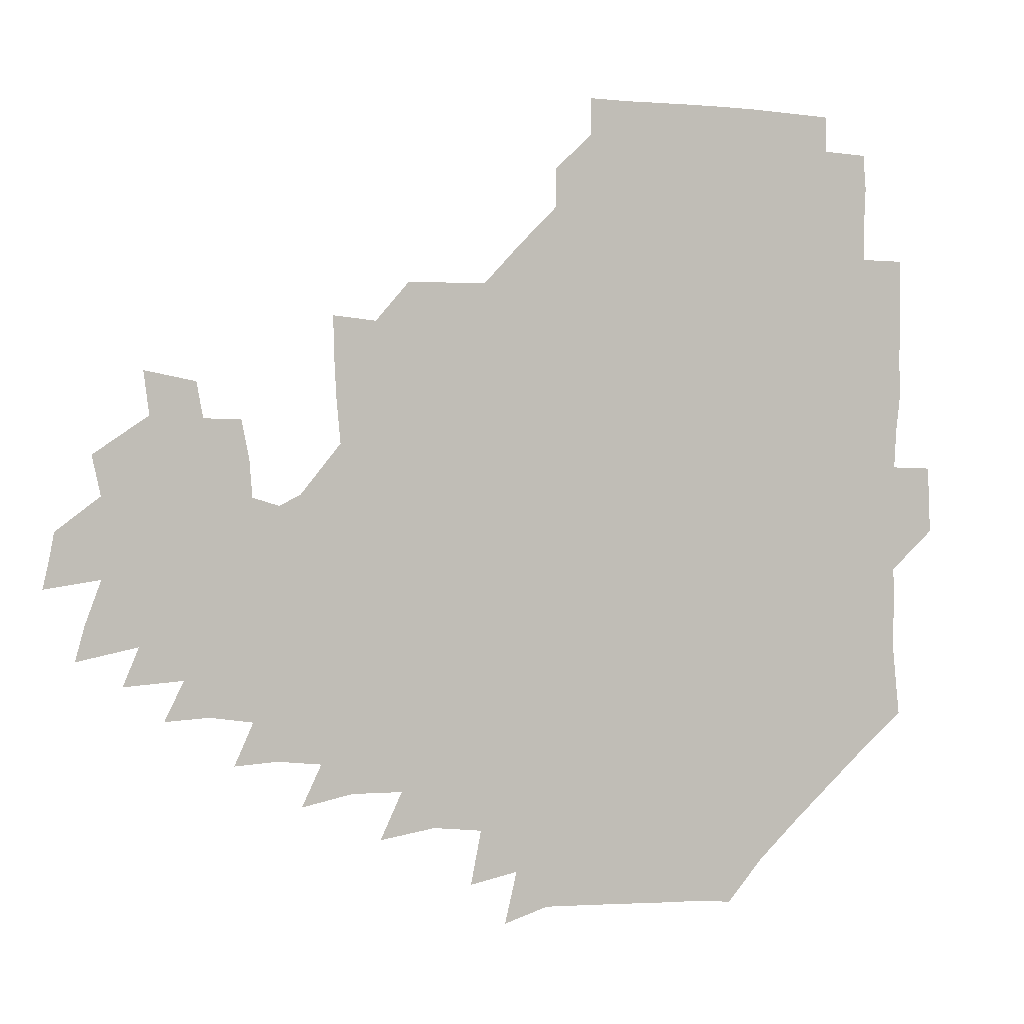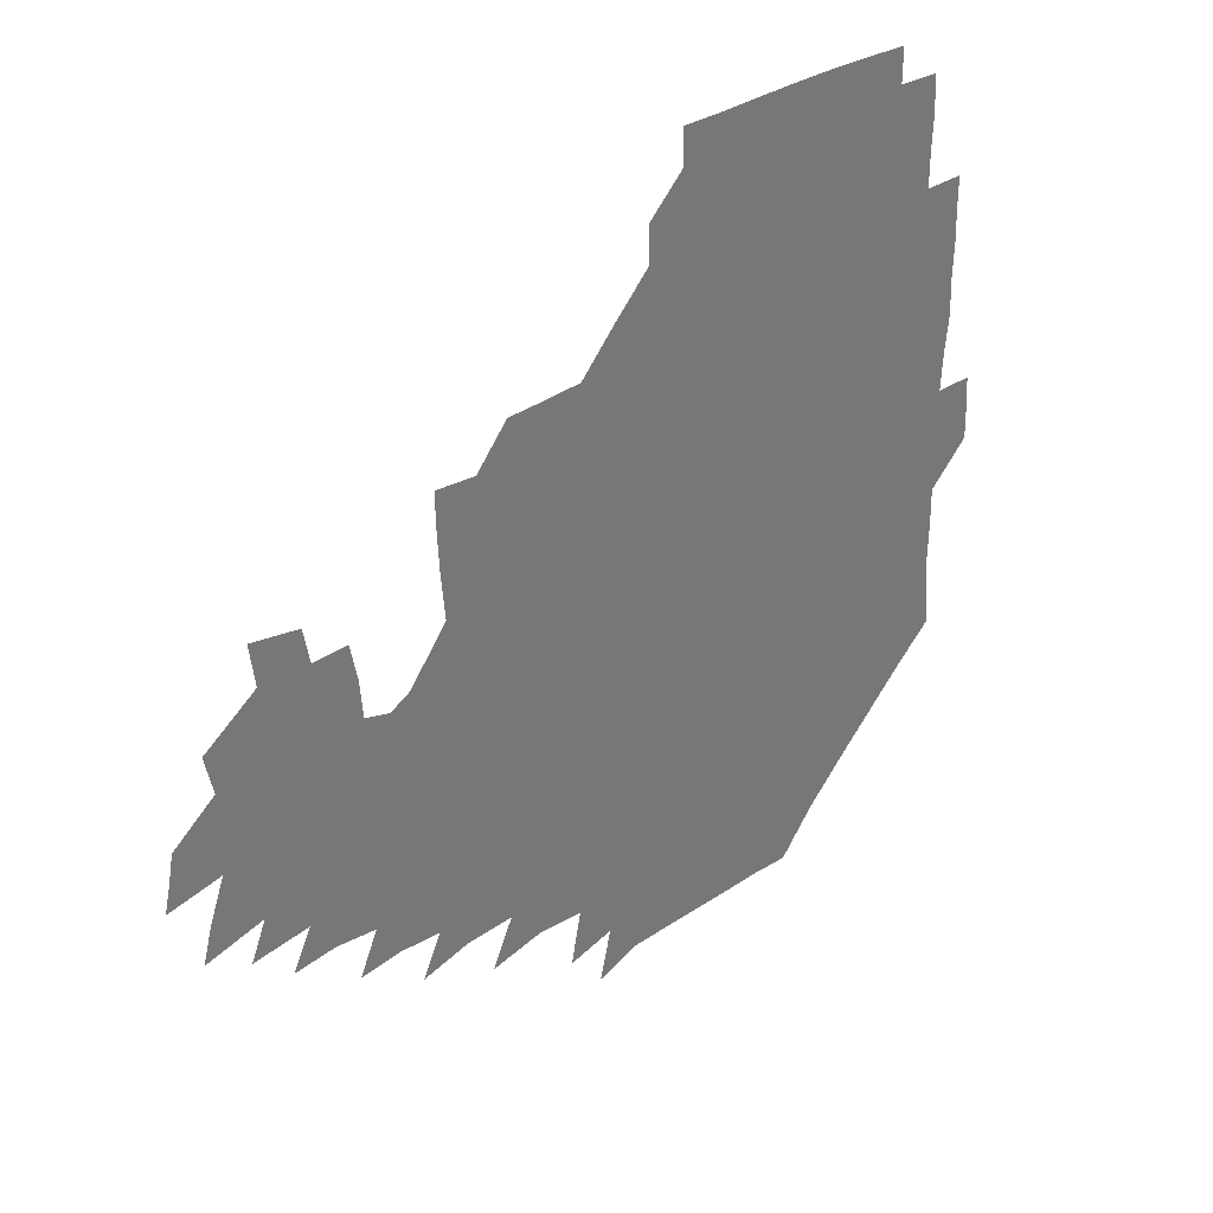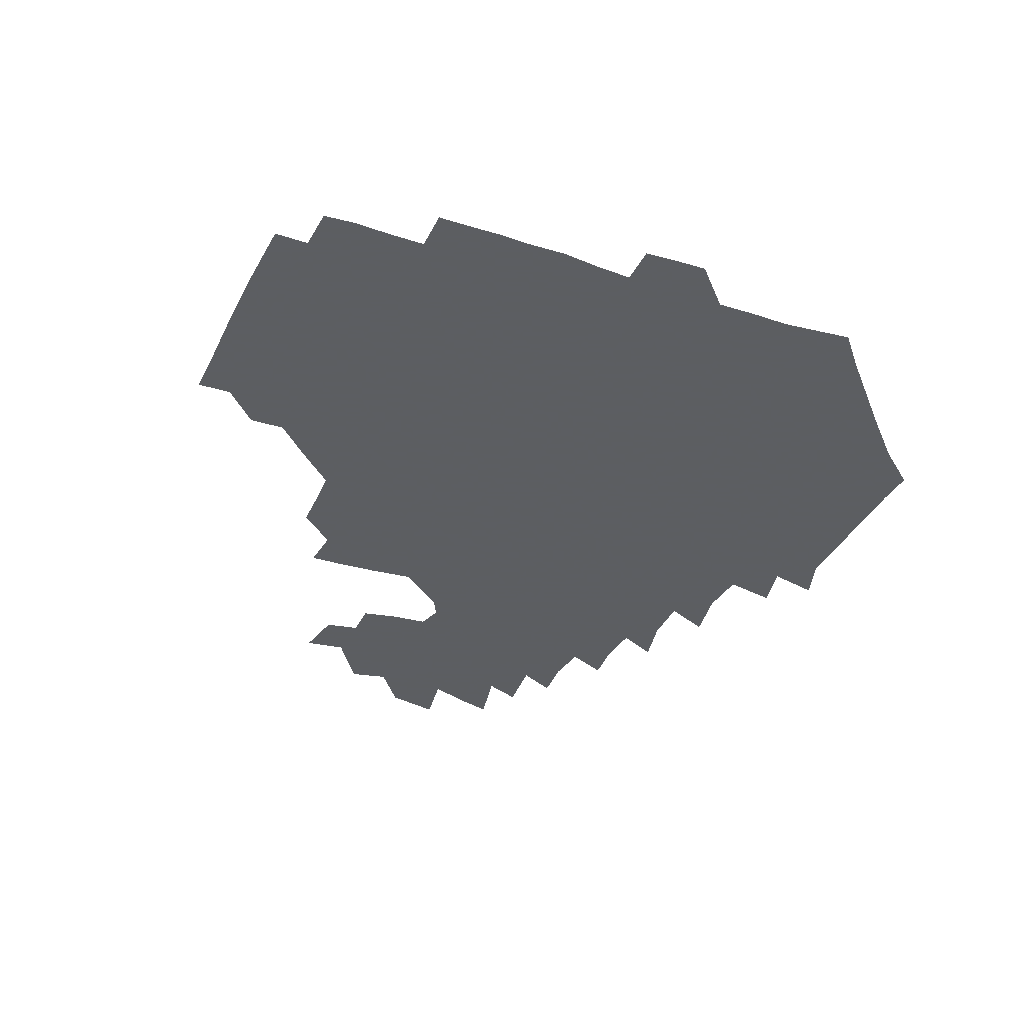
<metadata>
{"format":"obj","ext":"obj","renderer":"f3d","projection":"perspective","resolution":1024,"background":"white","views":[{"elev":2.4,"azim":162.2,"up":"+Y"},{"elev":34.4,"azim":136.5,"up":"+Y"},{"elev":-37.4,"azim":-112.5,"up":"+Z"}]}
</metadata>
<code>
v 191.8 256.8 0
v 192.2 270.6 0
v 193 283.8 0
v 206.1 178.5 0
v 207.5 192.5 0
v 209.1 208.2 0
v 208.7 224.4 0
v 209 240.7 0
v 208.9 255.8 0
v 209.4 270.3 0
v 209 284.4 0
v 208.1 299.8 0
v 206.4 315.5 0
v 206.9 330.6 0
v 206.5 345.6 0
v 206.8 359.6 0
v 206.9 372.2 0
v 221 165.6 0
v 222.6 179.9 0
v 224.9 195.2 0
v 226 210.4 0
v 228.2 226.1 0
v 228.6 241 0
v 226.7 255.9 0
v 226.8 270.7 0
v 226.4 285.5 0
v 226 300.4 0
v 225.7 315.5 0
v 224.9 330.5 0
v 225.1 345.1 0
v 225.3 359.2 0
v 223.8 372.7 0
v 223.9 387.7 0
v 223.2 402.7 0
v 224.3 416.7 0
v 236.9 150.8 0
v 237.4 165.6 0
v 239.7 180.9 0
v 240.6 195.9 0
v 241.6 211 0
v 242.5 226.1 0
v 244.5 241.3 0
v 242.7 256.1 0
v 241.8 270.9 0
v 241.5 285.8 0
v 242.6 300.7 0
v 241.4 315.8 0
v 241.1 330.8 0
v 241.8 345.6 0
v 241.7 360.2 0
v 241.1 374.8 0
v 241.2 389.4 0
v 241.3 403.9 0
v 241.9 417.9 0
v 241.9 432.2 0
v 253.9 135 0
v 255.3 151.3 0
v 256 166.7 0
v 256.3 181.6 0
v 257.1 196.7 0
v 257.3 211.5 0
v 257.6 226.4 0
v 258.4 241.3 0
v 257.8 256.1 0
v 257.2 271 0
v 257 286 0
v 256.5 301.1 0
v 256.5 316.1 0
v 257.1 331.2 0
v 257.1 346 0
v 257.3 360.8 0
v 256.8 375.6 0
v 256.7 390.4 0
v 257.2 405 0
v 257.7 419.3 0
v 258.5 433.3 0
v 270.3 118.9 0
v 272.4 137.4 0
v 272.5 152.6 0
v 272.2 167.3 0
v 272.7 182.4 0
v 272.3 197 0
v 272.8 211.9 0
v 272.8 226.6 0
v 272.8 241.3 0
v 272.1 256.1 0
v 271.6 271.1 0
v 271.2 286.2 0
v 271.4 301.2 0
v 271.3 316.3 0
v 271.8 331.3 0
v 271.6 346.3 0
v 271.2 361.2 0
v 271.9 376.2 0
v 271.6 391 0
v 272.8 405.8 0
v 272.6 420.1 0
v 274 434.3 0
v 284.7 101.7 0
v 286.9 121.9 0
v 287.7 138.3 0
v 287.4 153 0
v 288 168.3 0
v 287.8 182.8 0
v 287.8 197.4 0
v 287.7 212 0
v 288 226.7 0
v 287.4 241.3 0
v 286.9 256.1 0
v 286.1 271.2 0
v 286.4 286.2 0
v 286.1 301.3 0
v 286.1 316.4 0
v 286.4 331.4 0
v 286.3 346.5 0
v 286.6 361.5 0
v 286.4 376.5 0
v 287 391.5 0
v 287 406.2 0
v 287.8 420.7 0
v 288.4 434.8 0
v 300.6 102.9 0
v 302.3 123.4 0
v 302.4 139 0
v 302.2 153.5 0
v 302.4 168.5 0
v 302.5 183.2 0
v 302 197.4 0
v 302.8 212.4 0
v 303.2 226.8 0
v 302.3 241.3 0
v 301.5 256.2 0
v 301 271.2 0
v 301.1 286.2 0
v 300.8 301.4 0
v 301.2 316.5 0
v 301 331.5 0
v 301.2 346.6 0
v 301.3 361.6 0
v 301.2 376.6 0
v 301.5 391.7 0
v 301.5 406.3 0
v 302.3 421 0
v 302.9 435.2 0
v 317 103.2 0
v 317 123.3 0
v 316.8 139 0
v 316.7 154.1 0
v 316.8 169 0
v 316.8 183.5 0
v 316.9 198 0
v 317.2 212.6 0
v 317.7 226.9 0
v 317.2 241.1 0
v 316.6 255.9 0
v 315.9 271.1 0
v 315.8 286.4 0
v 315.6 301.5 0
v 315.7 316.6 0
v 315.8 331.6 0
v 315.8 346.6 0
v 316 361.7 0
v 315.9 376.7 0
v 316.2 391.9 0
v 316.5 406.6 0
v 316.9 421.1 0
v 317.5 435.4 0
v 333.7 103.8 0
v 332 123.1 0
v 331.3 138.7 0
v 331 154.2 0
v 331 169.5 0
v 331 183.7 0
v 331.1 198.2 0
v 331.2 212.6 0
v 331.6 227.1 0
v 331.5 241.2 0
v 331.3 255.6 0
v 330.7 271.1 0
v 330.3 286.9 0
v 330.4 301.7 0
v 330.5 316.5 0
v 330.6 331.6 0
v 330.7 346.7 0
v 330.8 361.7 0
v 330.9 376.7 0
v 331 391.9 0
v 331.4 406.6 0
v 331.7 421.3 0
v 332.2 435.6 0
v 350.1 104.3 0
v 347.2 122.9 0
v 346 139.1 0
v 345.5 154 0
v 345.1 169.4 0
v 345.1 183.9 0
v 345.2 198.4 0
v 345.3 212.9 0
v 345.5 227.2 0
v 345.6 241.3 0
v 345.5 255.8 0
v 345.3 271 0
v 345 286.6 0
v 345.1 301.5 0
v 345.3 316.5 0
v 345.6 331.4 0
v 345.6 346.6 0
v 345.9 361.6 0
v 346.2 376.7 0
v 346.4 391.8 0
v 346.3 406.9 0
v 346.9 421.6 0
v 347.3 436.2 0
v 365.9 104.7 0
v 362.6 122.6 0
v 360.8 139.4 0
v 359.9 154.4 0
v 359.1 169.9 0
v 359.4 183.8 0
v 359.3 198.5 0
v 359.3 213.1 0
v 359.4 227.6 0
v 359.6 241.5 0
v 359.7 255.7 0
v 359.8 270.8 0
v 359.9 285.9 0
v 360 301.1 0
v 360.3 316.1 0
v 360.6 331.4 0
v 360.9 346.4 0
v 361.2 361.4 0
v 361.6 376.5 0
v 362 391.7 0
v 362.3 406.9 0
v 383.9 98.78 0
v 379 119.9 0
v 375.8 139.8 0
v 374.3 155 0
v 373.5 169.9 0
v 373 184.9 0
v 373.2 198.8 0
v 372.9 213.7 0
v 373 227.8 0
v 373.1 241.7 0
v 373.7 255.9 0
v 374.1 270.6 0
v 374.5 285.4 0
v 374.8 300.3 0
v 375.2 315.7 0
v 375.6 331 0
v 376.1 346.1 0
v 376.5 361.1 0
v 377.4 376.2 0
v 398.5 115.7 0
v 394.2 137.7 0
v 389.3 155.7 0
v 387.8 170.4 0
v 387.4 184.9 0
v 386.7 199.7 0
v 386.2 214.4 0
v 386.3 228.2 0
v 386.7 242 0
v 387.3 256 0
v 388 270.3 0
v 388.6 284.9 0
v 389.3 300 0
v 389.8 315.2 0
v 390.5 330.6 0
v 391.1 345.5 0
v 392.2 360.4 0
v 414 139.8 0
v 407.2 155.9 0
v 404.5 169.9 0
v 403.2 184.4 0
v 401.4 199.5 0
v 400.5 214.1 0
v 401.4 227.9 0
v 401.1 242.1 0
v 401.2 256.2 0
v 402 270.3 0
v 402.9 284.9 0
v 403.5 299.5 0
v 404.5 314.9 0
v 405.1 329.8 0
v 406.1 344.9 0
v 408.2 360.1 0
v 436.4 136.1 0
v 427.6 155.1 0
v 421.2 170.1 0
v 419.9 183.9 0
v 417 199.1 0
v 414.3 214.5 0
v 415 228 0
v 415.3 242.1 0
v 416.1 256.2 0
v 416.6 270.4 0
v 416.9 284.6 0
v 417.8 299.1 0
v 419.5 314.4 0
v 420 329.4 0
v 421.4 344.5 0
v 424.2 360.2 0
v 448.1 155.3 0
v 442.1 169.2 0
v 438.3 183.1 0
v 434.4 198.3 0
v 429.8 214.4 0
v 428.7 228.3 0
v 428.8 242.1 0
v 430.4 255.9 0
v 431 269.9 0
v 431.3 284 0
v 433.6 298.3 0
v 435.3 314 0
v 436.3 329.6 0
v 437.9 344.5 0
v 468.7 150.9 0
v 460.7 167.7 0
v 455.2 182.7 0
v 452.2 197 0
v 447.3 213.2 0
v 444.4 227.8 0
v 444.3 241.5 0
v 445.6 255.2 0
v 446 269 0
v 448.7 282.4 0
v 452.5 295.6 0
v 454.2 314.6 0
v 455 331.7 0
v 455.3 346.4 0
v 478.4 169.7 0
v 471.6 184.3 0
v 466.7 198.5 0
v 464 212.4 0
v 460.2 227.4 0
v 458.9 240.9 0
v 461.2 253.3 0
v 463.9 265.4 0
v 468.8 275.5 0
v 495.9 168.5 0
v 488.2 185.6 0
v 482.1 200.1 0
v 476.7 214.8 0
v 473.9 228 0
v 472.2 240.7 0
v 472.6 252.1 0
v 474.2 262.5 0
v 477.4 271.1 0
v 505.6 188.2 0
v 499.3 201.5 0
v 494.8 215 0
v 490.6 227.8 0
v 488.8 240.3 0
v 487.4 252 0
v 487.3 262.9 0
v 488.1 274.5 0
v 489.3 289.9 0
v 492.4 305.5 0
v 523.5 187.2 0
v 515.6 203.1 0
v 513.4 215.5 0
v 508.5 228.4 0
v 506.3 241 0
v 505.5 254 0
v 505.6 266.9 0
v 504.9 279.5 0
v 505.6 292.3 0
v 507.4 305.6 0
v 510.1 320.1 0
v 539.6 201.4 0
v 533.2 216.8 0
v 529.8 229.1 0
v 526.7 242 0
v 525.4 254.5 0
v 524.7 267.3 0
v 524.6 280.5 0
v 527.2 293.8 0
v 528.5 306.9 0
v 530.8 324.4 0
v 557.9 211.7 0
v 554 226 0
v 547.5 243.3 0
v 546.3 253.8 0
v 545.9 264.9 0
v 547.4 275.7 0
v 550.9 291.7 0
v 570.1 240 0
v 567.5 250.9 0
v 565.4 262.1 0
f 8 9 1
f 1 9 2
f 9 10 2
f 2 10 3
f 10 11 3
f 18 19 4
f 4 19 5
f 19 20 5
f 5 20 6
f 20 21 6
f 6 21 7
f 21 22 7
f 7 22 8
f 22 23 8
f 8 23 9
f 23 24 9
f 9 24 10
f 24 25 10
f 10 25 11
f 25 26 11
f 11 26 12
f 26 27 12
f 12 27 13
f 27 28 13
f 13 28 14
f 28 29 14
f 14 29 15
f 29 30 15
f 15 30 16
f 30 31 16
f 16 31 17
f 31 32 17
f 36 37 18
f 18 37 19
f 37 38 19
f 19 38 20
f 38 39 20
f 20 39 21
f 39 40 21
f 21 40 22
f 40 41 22
f 22 41 23
f 41 42 23
f 23 42 24
f 42 43 24
f 24 43 25
f 43 44 25
f 25 44 26
f 44 45 26
f 26 45 27
f 45 46 27
f 27 46 28
f 46 47 28
f 28 47 29
f 47 48 29
f 29 48 30
f 48 49 30
f 30 49 31
f 49 50 31
f 31 50 32
f 50 51 32
f 32 51 33
f 51 52 33
f 33 52 34
f 52 53 34
f 34 53 35
f 53 54 35
f 56 57 36
f 36 57 37
f 57 58 37
f 37 58 38
f 58 59 38
f 38 59 39
f 59 60 39
f 39 60 40
f 60 61 40
f 40 61 41
f 61 62 41
f 41 62 42
f 62 63 42
f 42 63 43
f 63 64 43
f 43 64 44
f 64 65 44
f 44 65 45
f 65 66 45
f 45 66 46
f 66 67 46
f 46 67 47
f 67 68 47
f 47 68 48
f 68 69 48
f 48 69 49
f 69 70 49
f 49 70 50
f 70 71 50
f 50 71 51
f 71 72 51
f 51 72 52
f 72 73 52
f 52 73 53
f 73 74 53
f 53 74 54
f 74 75 54
f 54 75 55
f 75 76 55
f 77 78 56
f 56 78 57
f 78 79 57
f 57 79 58
f 79 80 58
f 58 80 59
f 80 81 59
f 59 81 60
f 81 82 60
f 60 82 61
f 82 83 61
f 61 83 62
f 83 84 62
f 62 84 63
f 84 85 63
f 63 85 64
f 85 86 64
f 64 86 65
f 86 87 65
f 65 87 66
f 87 88 66
f 66 88 67
f 88 89 67
f 67 89 68
f 89 90 68
f 68 90 69
f 90 91 69
f 69 91 70
f 91 92 70
f 70 92 71
f 92 93 71
f 71 93 72
f 93 94 72
f 72 94 73
f 94 95 73
f 73 95 74
f 95 96 74
f 74 96 75
f 96 97 75
f 75 97 76
f 97 98 76
f 99 100 77
f 77 100 78
f 100 101 78
f 78 101 79
f 101 102 79
f 79 102 80
f 102 103 80
f 80 103 81
f 103 104 81
f 81 104 82
f 104 105 82
f 82 105 83
f 105 106 83
f 83 106 84
f 106 107 84
f 84 107 85
f 107 108 85
f 85 108 86
f 108 109 86
f 86 109 87
f 109 110 87
f 87 110 88
f 110 111 88
f 88 111 89
f 111 112 89
f 89 112 90
f 112 113 90
f 90 113 91
f 113 114 91
f 91 114 92
f 114 115 92
f 92 115 93
f 115 116 93
f 93 116 94
f 116 117 94
f 94 117 95
f 117 118 95
f 95 118 96
f 118 119 96
f 96 119 97
f 119 120 97
f 97 120 98
f 120 121 98
f 99 122 100
f 122 123 100
f 100 123 101
f 123 124 101
f 101 124 102
f 124 125 102
f 102 125 103
f 125 126 103
f 103 126 104
f 126 127 104
f 104 127 105
f 127 128 105
f 105 128 106
f 128 129 106
f 106 129 107
f 129 130 107
f 107 130 108
f 130 131 108
f 108 131 109
f 131 132 109
f 109 132 110
f 132 133 110
f 110 133 111
f 133 134 111
f 111 134 112
f 134 135 112
f 112 135 113
f 135 136 113
f 113 136 114
f 136 137 114
f 114 137 115
f 137 138 115
f 115 138 116
f 138 139 116
f 116 139 117
f 139 140 117
f 117 140 118
f 140 141 118
f 118 141 119
f 141 142 119
f 119 142 120
f 142 143 120
f 120 143 121
f 143 144 121
f 122 145 123
f 145 146 123
f 123 146 124
f 146 147 124
f 124 147 125
f 147 148 125
f 125 148 126
f 148 149 126
f 126 149 127
f 149 150 127
f 127 150 128
f 150 151 128
f 128 151 129
f 151 152 129
f 129 152 130
f 152 153 130
f 130 153 131
f 153 154 131
f 131 154 132
f 154 155 132
f 132 155 133
f 155 156 133
f 133 156 134
f 156 157 134
f 134 157 135
f 157 158 135
f 135 158 136
f 158 159 136
f 136 159 137
f 159 160 137
f 137 160 138
f 160 161 138
f 138 161 139
f 161 162 139
f 139 162 140
f 162 163 140
f 140 163 141
f 163 164 141
f 141 164 142
f 164 165 142
f 142 165 143
f 165 166 143
f 143 166 144
f 166 167 144
f 145 168 146
f 168 169 146
f 146 169 147
f 169 170 147
f 147 170 148
f 170 171 148
f 148 171 149
f 171 172 149
f 149 172 150
f 172 173 150
f 150 173 151
f 173 174 151
f 151 174 152
f 174 175 152
f 152 175 153
f 175 176 153
f 153 176 154
f 176 177 154
f 154 177 155
f 177 178 155
f 155 178 156
f 178 179 156
f 156 179 157
f 179 180 157
f 157 180 158
f 180 181 158
f 158 181 159
f 181 182 159
f 159 182 160
f 182 183 160
f 160 183 161
f 183 184 161
f 161 184 162
f 184 185 162
f 162 185 163
f 185 186 163
f 163 186 164
f 186 187 164
f 164 187 165
f 187 188 165
f 165 188 166
f 188 189 166
f 166 189 167
f 189 190 167
f 168 191 169
f 191 192 169
f 169 192 170
f 192 193 170
f 170 193 171
f 193 194 171
f 171 194 172
f 194 195 172
f 172 195 173
f 195 196 173
f 173 196 174
f 196 197 174
f 174 197 175
f 197 198 175
f 175 198 176
f 198 199 176
f 176 199 177
f 199 200 177
f 177 200 178
f 200 201 178
f 178 201 179
f 201 202 179
f 179 202 180
f 202 203 180
f 180 203 181
f 203 204 181
f 181 204 182
f 204 205 182
f 182 205 183
f 205 206 183
f 183 206 184
f 206 207 184
f 184 207 185
f 207 208 185
f 185 208 186
f 208 209 186
f 186 209 187
f 209 210 187
f 187 210 188
f 210 211 188
f 188 211 189
f 211 212 189
f 189 212 190
f 212 213 190
f 191 214 192
f 214 215 192
f 192 215 193
f 215 216 193
f 193 216 194
f 216 217 194
f 194 217 195
f 217 218 195
f 195 218 196
f 218 219 196
f 196 219 197
f 219 220 197
f 197 220 198
f 220 221 198
f 198 221 199
f 221 222 199
f 199 222 200
f 222 223 200
f 200 223 201
f 223 224 201
f 201 224 202
f 224 225 202
f 202 225 203
f 225 226 203
f 203 226 204
f 226 227 204
f 204 227 205
f 227 228 205
f 205 228 206
f 228 229 206
f 206 229 207
f 229 230 207
f 207 230 208
f 230 231 208
f 208 231 209
f 231 232 209
f 209 232 210
f 232 233 210
f 210 233 211
f 233 234 211
f 211 234 212
f 214 235 215
f 235 236 215
f 215 236 216
f 236 237 216
f 216 237 217
f 237 238 217
f 217 238 218
f 238 239 218
f 218 239 219
f 239 240 219
f 219 240 220
f 240 241 220
f 220 241 221
f 241 242 221
f 221 242 222
f 242 243 222
f 222 243 223
f 243 244 223
f 223 244 224
f 244 245 224
f 224 245 225
f 245 246 225
f 225 246 226
f 246 247 226
f 226 247 227
f 247 248 227
f 227 248 228
f 248 249 228
f 228 249 229
f 249 250 229
f 229 250 230
f 250 251 230
f 230 251 231
f 251 252 231
f 231 252 232
f 252 253 232
f 232 253 233
f 236 254 237
f 254 255 237
f 237 255 238
f 255 256 238
f 238 256 239
f 256 257 239
f 239 257 240
f 257 258 240
f 240 258 241
f 258 259 241
f 241 259 242
f 259 260 242
f 242 260 243
f 260 261 243
f 243 261 244
f 261 262 244
f 244 262 245
f 262 263 245
f 245 263 246
f 263 264 246
f 246 264 247
f 264 265 247
f 247 265 248
f 265 266 248
f 248 266 249
f 266 267 249
f 249 267 250
f 267 268 250
f 250 268 251
f 268 269 251
f 251 269 252
f 269 270 252
f 252 270 253
f 255 271 256
f 271 272 256
f 256 272 257
f 272 273 257
f 257 273 258
f 273 274 258
f 258 274 259
f 274 275 259
f 259 275 260
f 275 276 260
f 260 276 261
f 276 277 261
f 261 277 262
f 277 278 262
f 262 278 263
f 278 279 263
f 263 279 264
f 279 280 264
f 264 280 265
f 280 281 265
f 265 281 266
f 281 282 266
f 266 282 267
f 282 283 267
f 267 283 268
f 283 284 268
f 268 284 269
f 284 285 269
f 269 285 270
f 285 286 270
f 271 287 272
f 287 288 272
f 272 288 273
f 288 289 273
f 273 289 274
f 289 290 274
f 274 290 275
f 290 291 275
f 275 291 276
f 291 292 276
f 276 292 277
f 292 293 277
f 277 293 278
f 293 294 278
f 278 294 279
f 294 295 279
f 279 295 280
f 295 296 280
f 280 296 281
f 296 297 281
f 281 297 282
f 297 298 282
f 282 298 283
f 298 299 283
f 283 299 284
f 299 300 284
f 284 300 285
f 300 301 285
f 285 301 286
f 301 302 286
f 288 303 289
f 303 304 289
f 289 304 290
f 304 305 290
f 290 305 291
f 305 306 291
f 291 306 292
f 306 307 292
f 292 307 293
f 307 308 293
f 293 308 294
f 308 309 294
f 294 309 295
f 309 310 295
f 295 310 296
f 310 311 296
f 296 311 297
f 311 312 297
f 297 312 298
f 312 313 298
f 298 313 299
f 313 314 299
f 299 314 300
f 314 315 300
f 300 315 301
f 315 316 301
f 301 316 302
f 303 317 304
f 317 318 304
f 304 318 305
f 318 319 305
f 305 319 306
f 319 320 306
f 306 320 307
f 320 321 307
f 307 321 308
f 321 322 308
f 308 322 309
f 322 323 309
f 309 323 310
f 323 324 310
f 310 324 311
f 324 325 311
f 311 325 312
f 325 326 312
f 312 326 313
f 326 327 313
f 313 327 314
f 327 328 314
f 314 328 315
f 328 329 315
f 315 329 316
f 329 330 316
f 318 331 319
f 331 332 319
f 319 332 320
f 332 333 320
f 320 333 321
f 333 334 321
f 321 334 322
f 334 335 322
f 322 335 323
f 335 336 323
f 323 336 324
f 336 337 324
f 324 337 325
f 337 338 325
f 325 338 326
f 338 339 326
f 326 339 327
f 331 340 332
f 340 341 332
f 332 341 333
f 341 342 333
f 333 342 334
f 342 343 334
f 334 343 335
f 343 344 335
f 335 344 336
f 344 345 336
f 336 345 337
f 345 346 337
f 337 346 338
f 346 347 338
f 338 347 339
f 347 348 339
f 341 349 342
f 349 350 342
f 342 350 343
f 350 351 343
f 343 351 344
f 351 352 344
f 344 352 345
f 352 353 345
f 345 353 346
f 353 354 346
f 346 354 347
f 354 355 347
f 347 355 348
f 355 356 348
f 349 359 350
f 359 360 350
f 350 360 351
f 360 361 351
f 351 361 352
f 361 362 352
f 352 362 353
f 362 363 353
f 353 363 354
f 363 364 354
f 354 364 355
f 364 365 355
f 355 365 356
f 365 366 356
f 356 366 357
f 366 367 357
f 357 367 358
f 367 368 358
f 360 370 361
f 370 371 361
f 361 371 362
f 371 372 362
f 362 372 363
f 372 373 363
f 363 373 364
f 373 374 364
f 364 374 365
f 374 375 365
f 365 375 366
f 375 376 366
f 366 376 367
f 376 377 367
f 367 377 368
f 377 378 368
f 368 378 369
f 378 379 369
f 371 380 372
f 380 381 372
f 372 381 373
f 381 382 373
f 373 382 374
f 382 383 374
f 374 383 375
f 383 384 375
f 375 384 376
f 384 385 376
f 376 385 377
f 385 386 377
f 377 386 378
f 382 387 383
f 387 388 383
f 383 388 384
f 388 389 384
f 384 389 385

</code>
